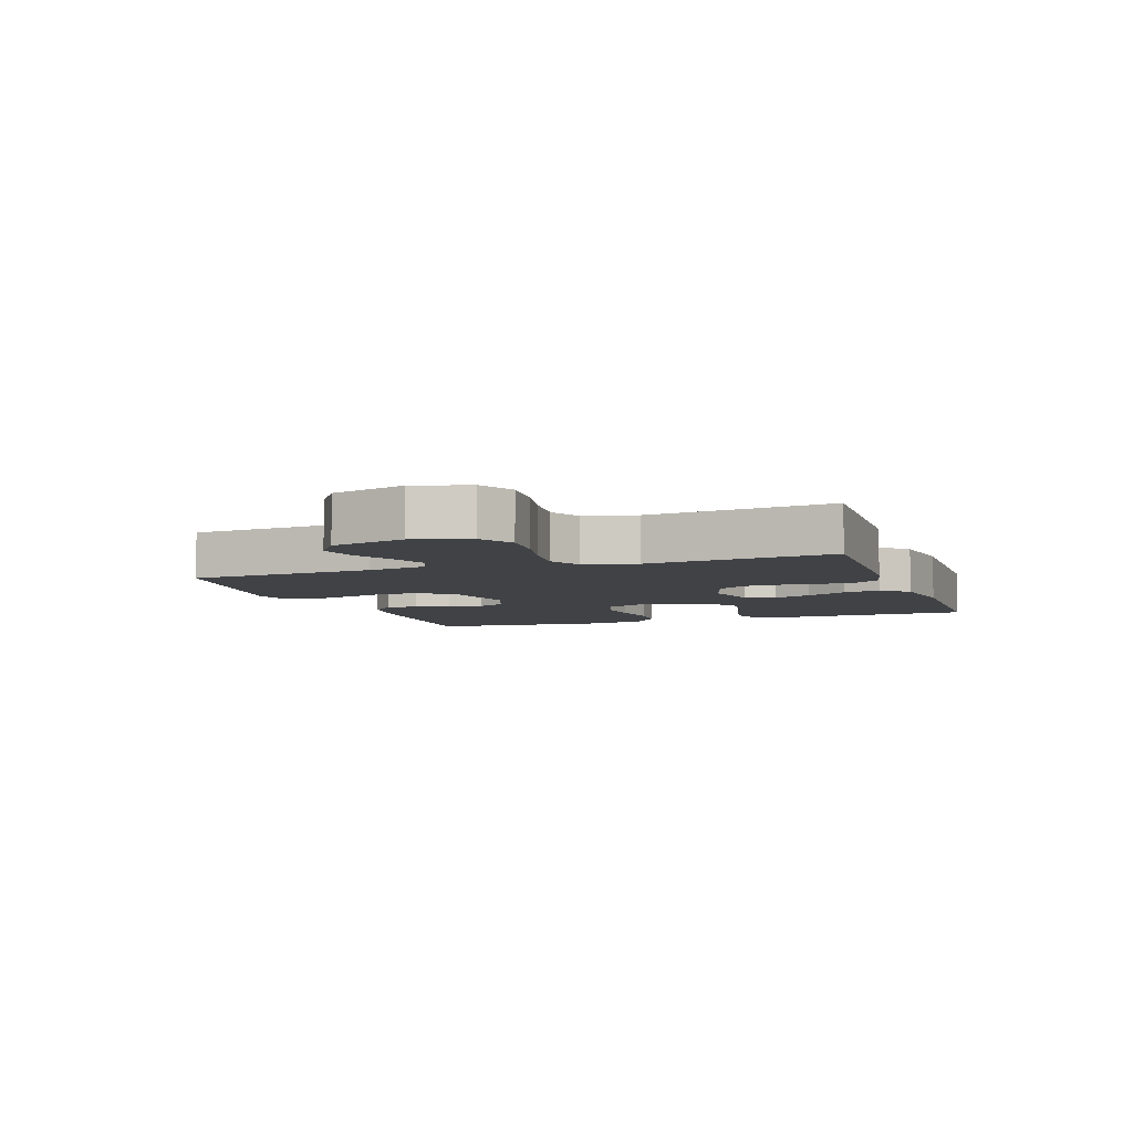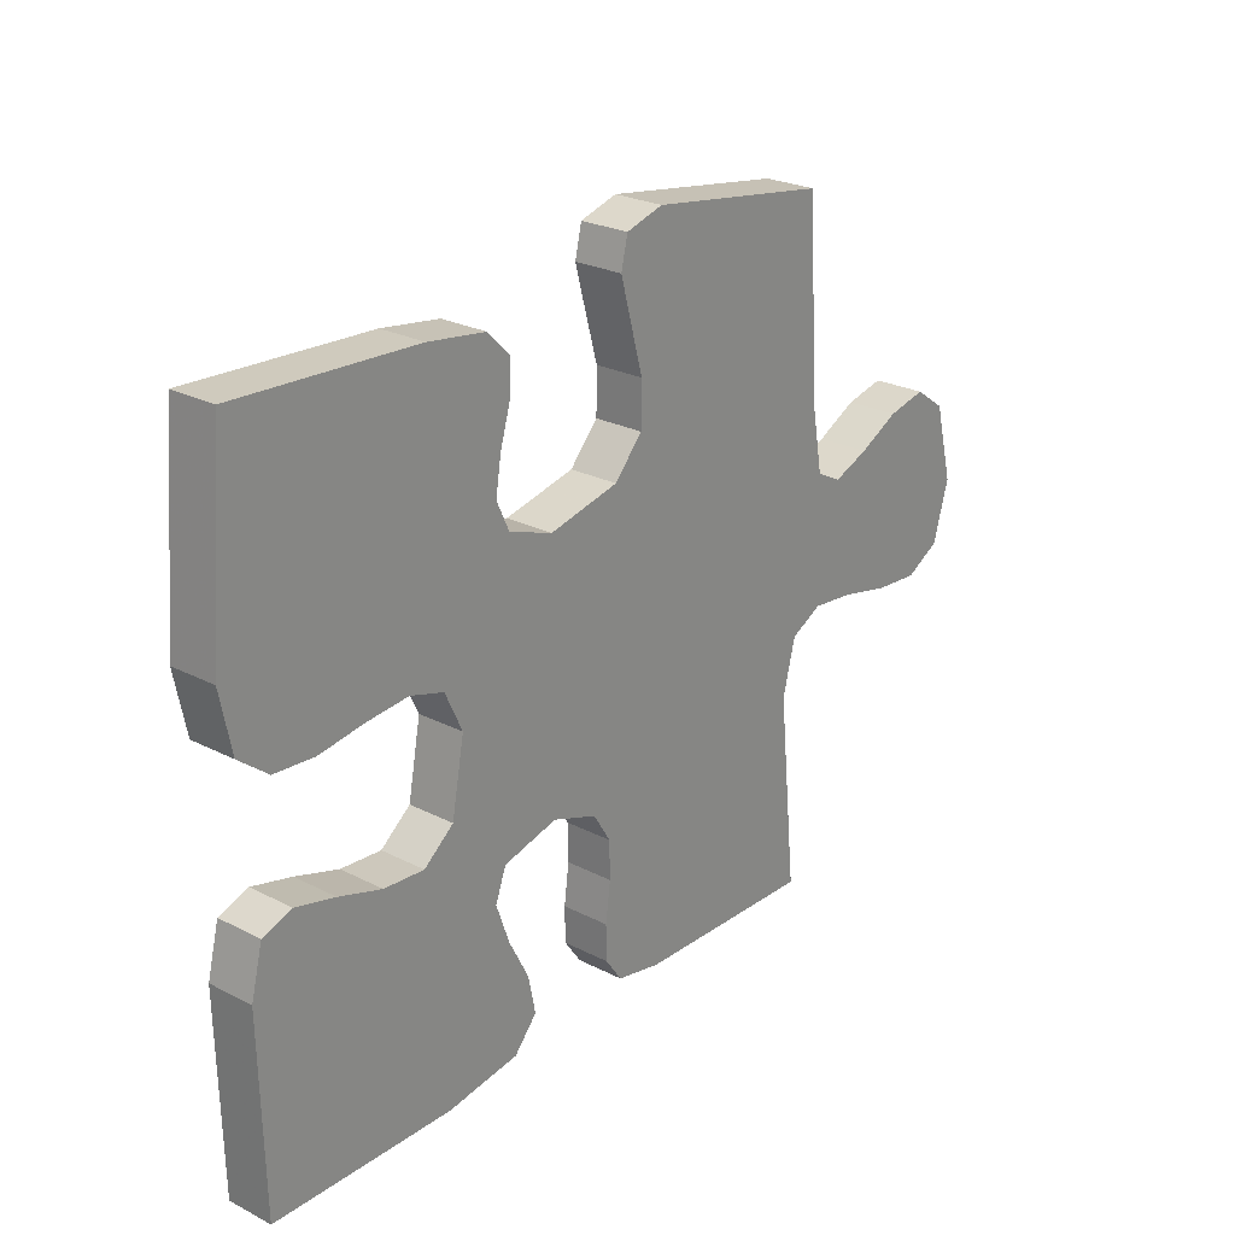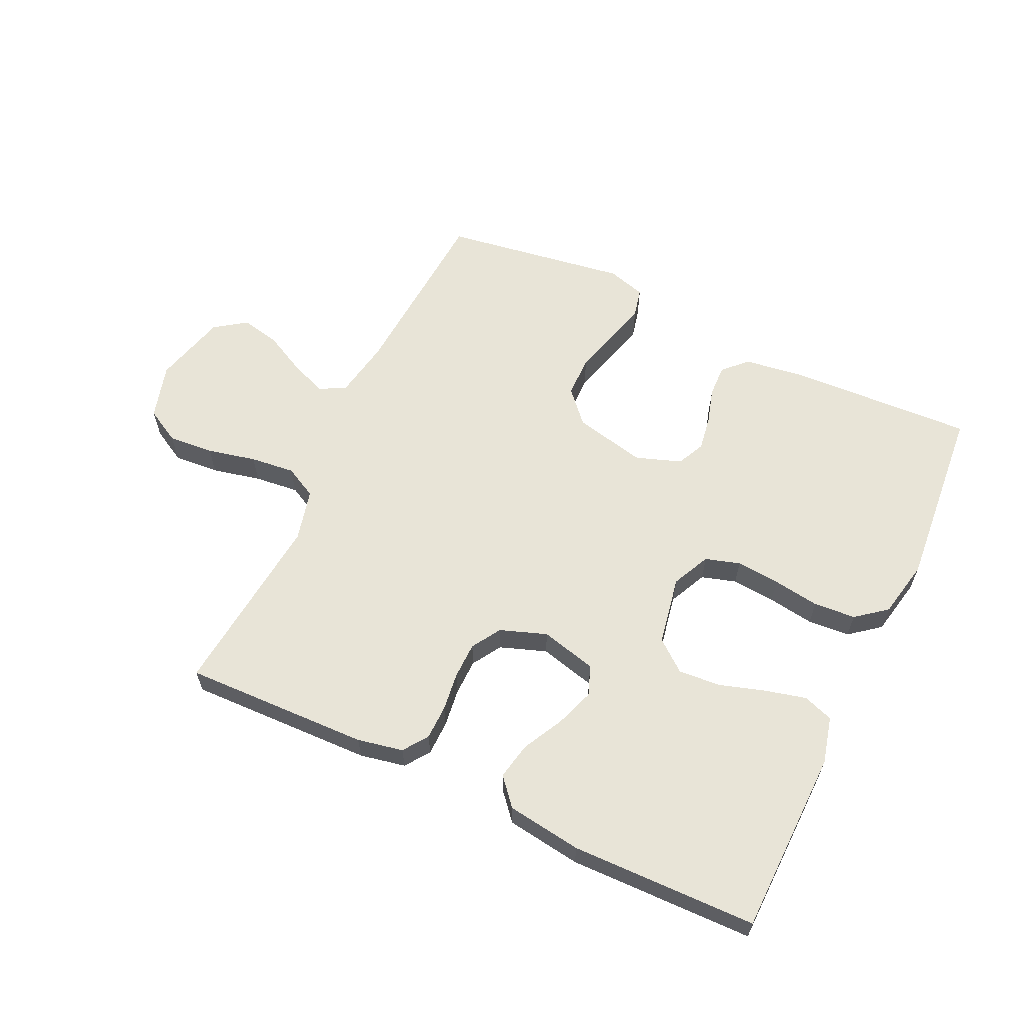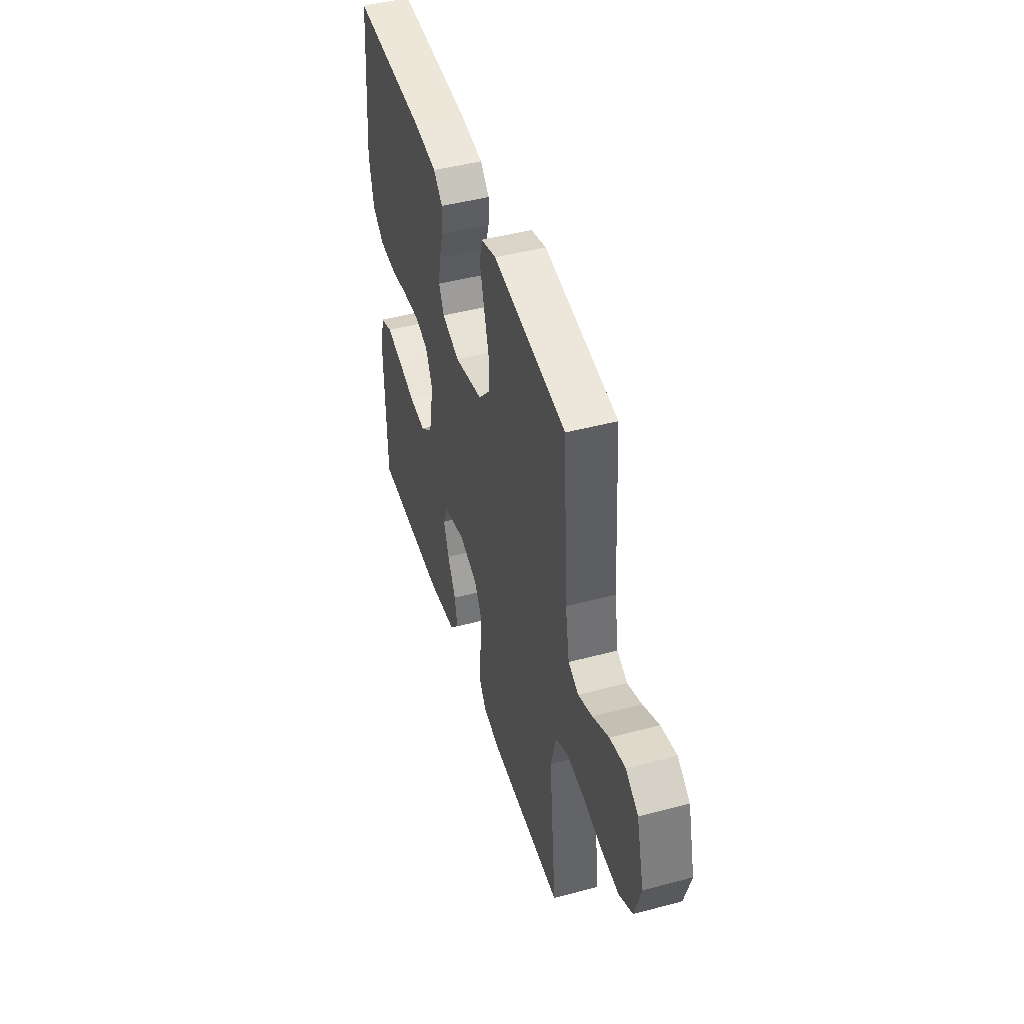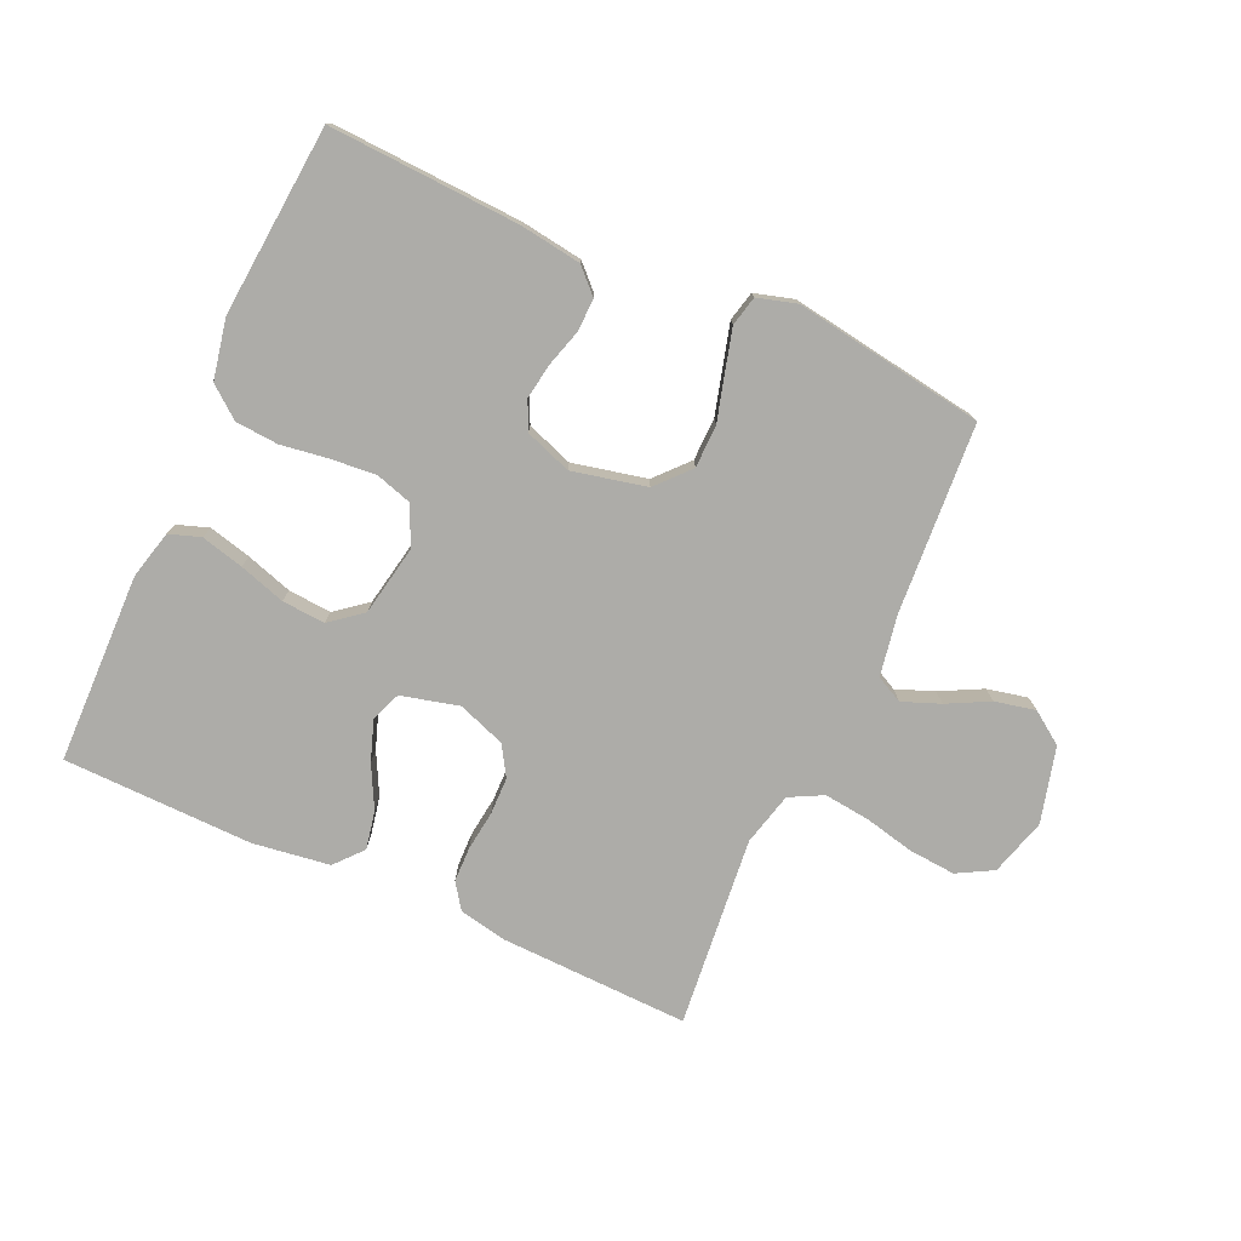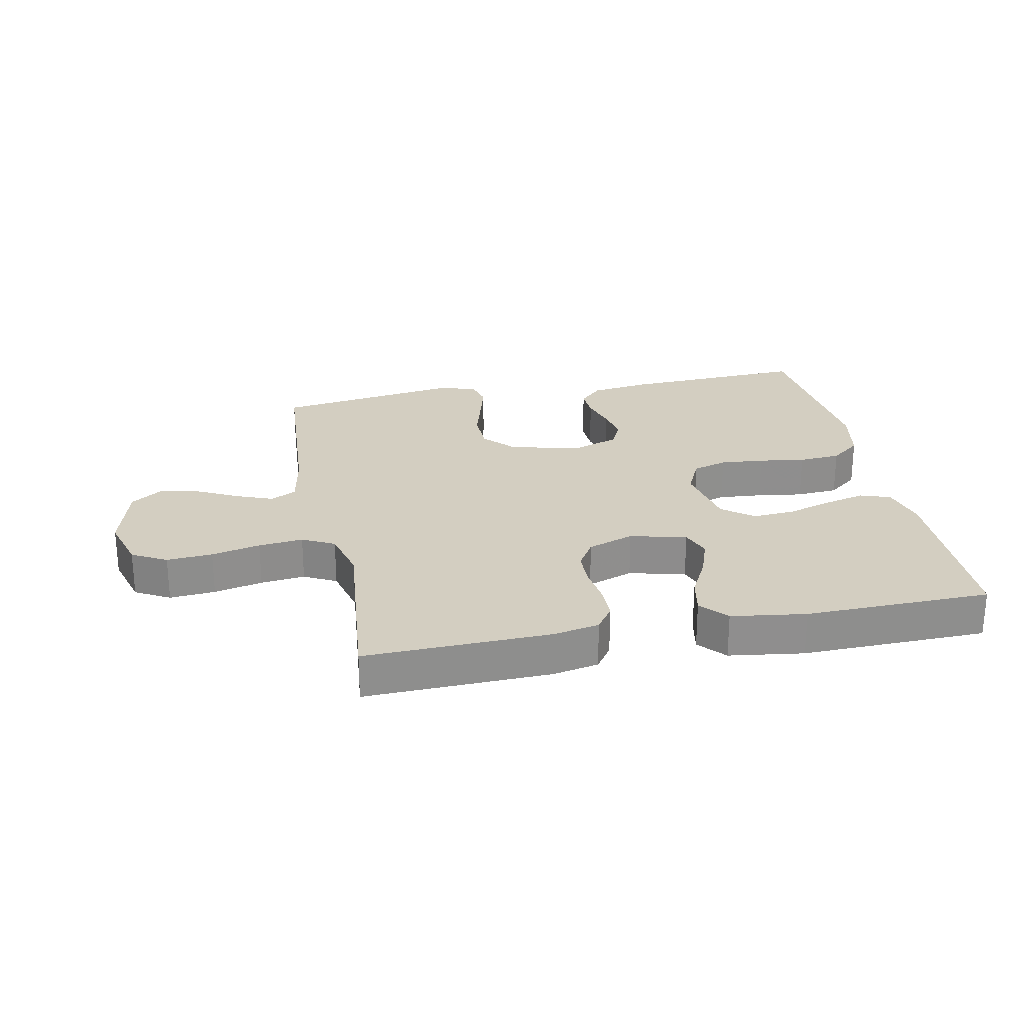
<metadata>
{"format":"obj","ext":"obj","renderer":"f3d","projection":"perspective","resolution":1024,"background":"white","views":[{"elev":-6.1,"azim":109.3,"up":"+Y"},{"elev":25.0,"azim":-50.2,"up":"+Z"},{"elev":61.3,"azim":-154.7,"up":"+Y"},{"elev":45.5,"azim":72.9,"up":"+Z"},{"elev":-76.6,"azim":-24.3,"up":"+Y"},{"elev":25.3,"azim":168.6,"up":"+Y"}]}
</metadata>
<code>
v 0.5 0.07 -0.5
v 0.2 0.07 -0.491
v 0.126 0.07 -0.476
v 0.098 0.07 -0.436
v 0.097 0.07 -0.38
v 0.105 0.07 -0.318
v 0.104 0.07 -0.259
v 0.075 0.07 -0.212
v 0 0.07 -0.185
v -0.091 0.07 -0.208
v -0.109 0.07 -0.256
v -0.087 0.07 -0.319
v -0.053 0.07 -0.385
v -0.041 0.07 -0.445
v -0.079 0.07 -0.489
v -0.2 0.07 -0.506
v -0.5 0.07 -0.5
v -0.506 0.07 -0.2
v -0.487 0.07 -0.124
v -0.438 0.07 -0.107
v -0.371 0.07 -0.124
v -0.298 0.07 -0.147
v -0.23 0.07 -0.152
v -0.18 0.07 -0.112
v -0.159 0.07 0
v -0.188 0.07 0.062
v -0.244 0.07 0.079
v -0.315 0.07 0.073
v -0.39 0.07 0.062
v -0.458 0.07 0.067
v -0.507 0.07 0.106
v -0.526 0.07 0.2
v -0.5 0.07 0.5
v -0.2 0.07 0.485
v -0.103 0.07 0.471
v -0.066 0.07 0.434
v -0.068 0.07 0.382
v -0.085 0.07 0.324
v -0.094 0.07 0.268
v -0.073 0.07 0.223
v 0 0.07 0.197
v 0.117 0.07 0.223
v 0.164 0.07 0.275
v 0.165 0.07 0.343
v 0.145 0.07 0.415
v 0.127 0.07 0.481
v 0.138 0.07 0.528
v 0.2 0.07 0.546
v 0.5 0.07 0.5
v 0.52 0.07 0.2
v 0.537 0.07 0.105
v 0.579 0.07 0.084
v 0.638 0.07 0.107
v 0.704 0.07 0.141
v 0.768 0.07 0.155
v 0.819 0.07 0.119
v 0.85 0.07 0
v 0.824 0.07 -0.09
v 0.768 0.07 -0.121
v 0.694 0.07 -0.115
v 0.615 0.07 -0.097
v 0.543 0.07 -0.089
v 0.491 0.07 -0.116
v 0.47 0.07 -0.2
v 0.5 0 -0.5
v 0.2 0 -0.491
v 0.126 0 -0.476
v 0.098 0 -0.436
v 0.097 0 -0.38
v 0.105 0 -0.318
v 0.104 0 -0.259
v 0.075 0 -0.212
v 0 0 -0.185
v -0.091 0 -0.208
v -0.109 0 -0.256
v -0.087 0 -0.319
v -0.053 0 -0.385
v -0.041 0 -0.445
v -0.079 0 -0.489
v -0.2 0 -0.506
v -0.5 0 -0.5
v -0.506 0 -0.2
v -0.487 0 -0.124
v -0.438 0 -0.107
v -0.371 0 -0.124
v -0.298 0 -0.147
v -0.23 0 -0.152
v -0.18 0 -0.112
v -0.159 0 0
v -0.188 0 0.062
v -0.244 0 0.079
v -0.315 0 0.073
v -0.39 0 0.062
v -0.458 0 0.067
v -0.507 0 0.106
v -0.526 0 0.2
v -0.5 0 0.5
v -0.2 0 0.485
v -0.103 0 0.471
v -0.066 0 0.434
v -0.068 0 0.382
v -0.085 0 0.324
v -0.094 0 0.268
v -0.073 0 0.223
v 0 0 0.197
v 0.117 0 0.223
v 0.164 0 0.275
v 0.165 0 0.343
v 0.145 0 0.415
v 0.127 0 0.481
v 0.138 0 0.528
v 0.2 0 0.546
v 0.5 0 0.5
v 0.52 0 0.2
v 0.537 0 0.105
v 0.579 0 0.084
v 0.638 0 0.107
v 0.704 0 0.141
v 0.768 0 0.155
v 0.819 0 0.119
v 0.85 0 0
v 0.824 0 -0.09
v 0.768 0 -0.121
v 0.694 0 -0.115
v 0.615 0 -0.097
v 0.543 0 -0.089
v 0.491 0 -0.116
v 0.47 0 -0.2
f 58 59 60 61
f 58 61 62
f 57 58 62
f 56 57 62
f 53 54 55 56
f 52 53 56 62
f 51 52 62 63
f 47 48 49 50
f 44 45 46 47
f 44 47 50 51
f 35 36 37 38
f 35 38 39
f 34 35 39
f 33 34 39 40
f 31 32 33 40
f 28 29 30 31
f 27 28 31 40
f 19 20 21 22
f 17 18 19 22
f 17 22 23
f 16 17 23 24
f 12 13 14 15
f 11 12 15 16
f 3 4 5 6
f 3 6 7
f 64 1 2 3
f 64 3 7
f 63 64 7 8
f 43 44 51 63
f 42 43 63 8
f 41 42 8 9
f 26 27 40 41
f 25 26 41 9
f 11 16 24 25
f 10 11 25
f 9 10 25
f 125 124 123 122
f 126 125 122
f 126 122 121
f 126 121 120
f 120 119 118 117
f 126 120 117 116
f 127 126 116 115
f 114 113 112 111
f 111 110 109 108
f 115 114 111 108
f 102 101 100 99
f 103 102 99
f 103 99 98
f 104 103 98 97
f 104 97 96 95
f 95 94 93 92
f 104 95 92 91
f 86 85 84 83
f 86 83 82 81
f 87 86 81
f 88 87 81 80
f 79 78 77 76
f 80 79 76 75
f 70 69 68 67
f 71 70 67
f 67 66 65 128
f 71 67 128
f 72 71 128 127
f 127 115 108 107
f 72 127 107 106
f 73 72 106 105
f 105 104 91 90
f 73 105 90 89
f 89 88 80 75
f 89 75 74
f 89 74 73
f 1 65 66 2
f 2 66 67 3
f 3 67 68 4
f 4 68 69 5
f 5 69 70 6
f 6 70 71 7
f 7 71 72 8
f 8 72 73 9
f 9 73 74 10
f 10 74 75 11
f 11 75 76 12
f 12 76 77 13
f 13 77 78 14
f 14 78 79 15
f 15 79 80 16
f 16 80 81 17
f 17 81 82 18
f 18 82 83 19
f 19 83 84 20
f 20 84 85 21
f 21 85 86 22
f 22 86 87 23
f 23 87 88 24
f 24 88 89 25
f 25 89 90 26
f 26 90 91 27
f 27 91 92 28
f 28 92 93 29
f 29 93 94 30
f 30 94 95 31
f 31 95 96 32
f 32 96 97 33
f 33 97 98 34
f 34 98 99 35
f 35 99 100 36
f 36 100 101 37
f 37 101 102 38
f 38 102 103 39
f 39 103 104 40
f 40 104 105 41
f 41 105 106 42
f 42 106 107 43
f 43 107 108 44
f 44 108 109 45
f 45 109 110 46
f 46 110 111 47
f 47 111 112 48
f 48 112 113 49
f 49 113 114 50
f 50 114 115 51
f 51 115 116 52
f 52 116 117 53
f 53 117 118 54
f 54 118 119 55
f 55 119 120 56
f 56 120 121 57
f 57 121 122 58
f 58 122 123 59
f 59 123 124 60
f 60 124 125 61
f 61 125 126 62
f 62 126 127 63
f 63 127 128 64
f 64 128 65 1

</code>
